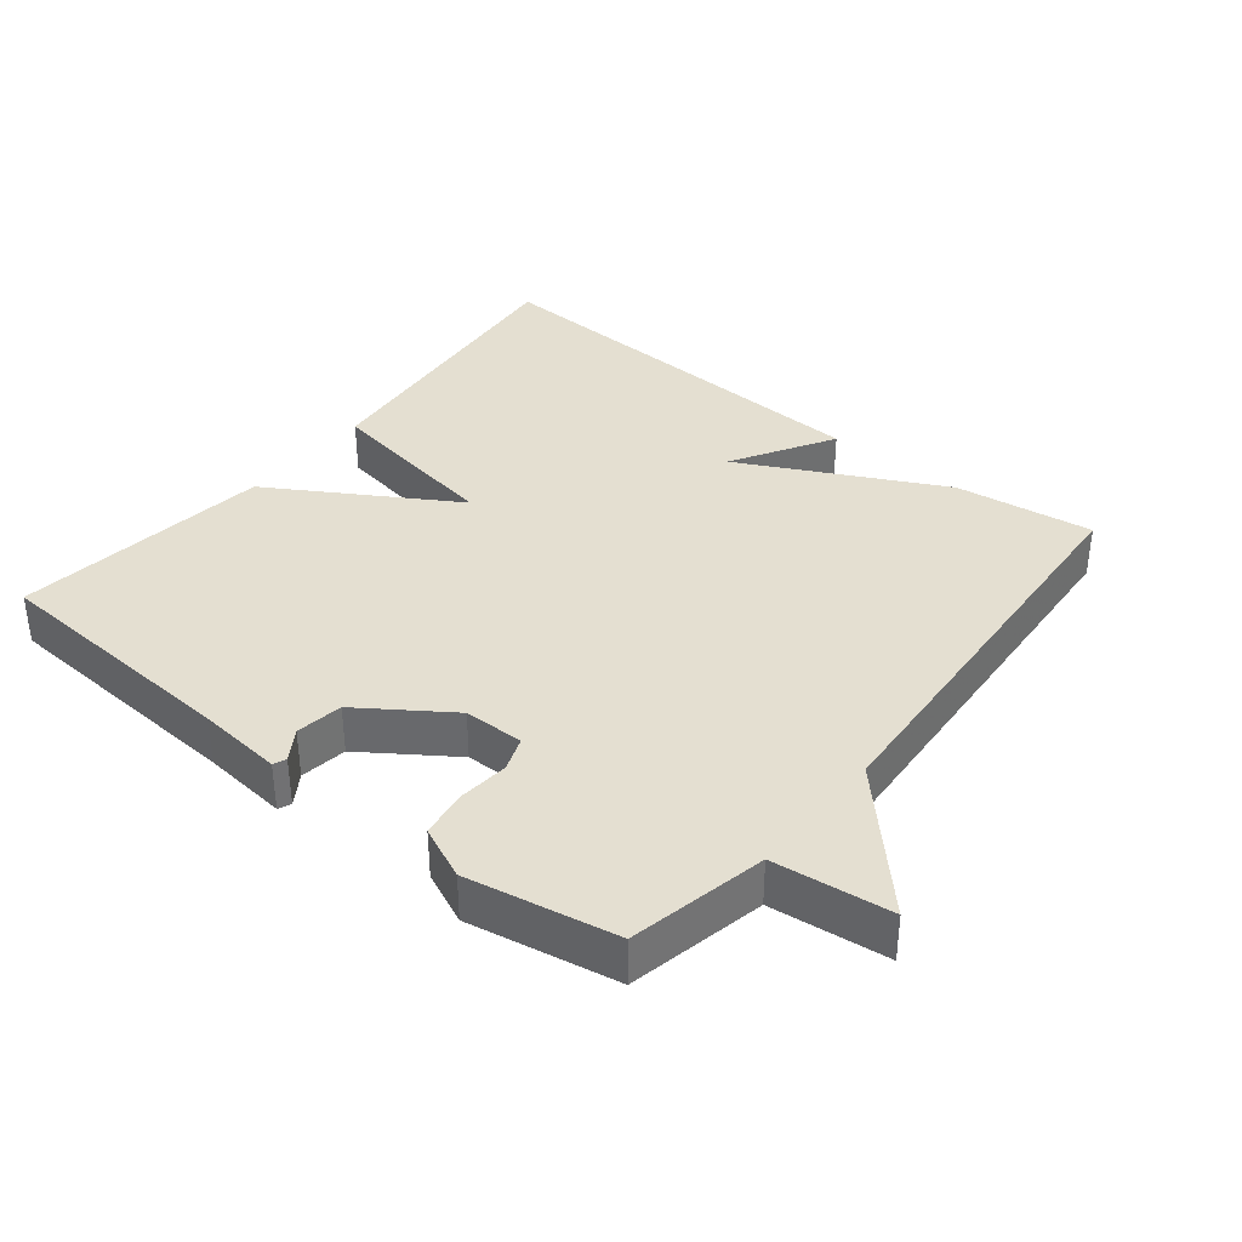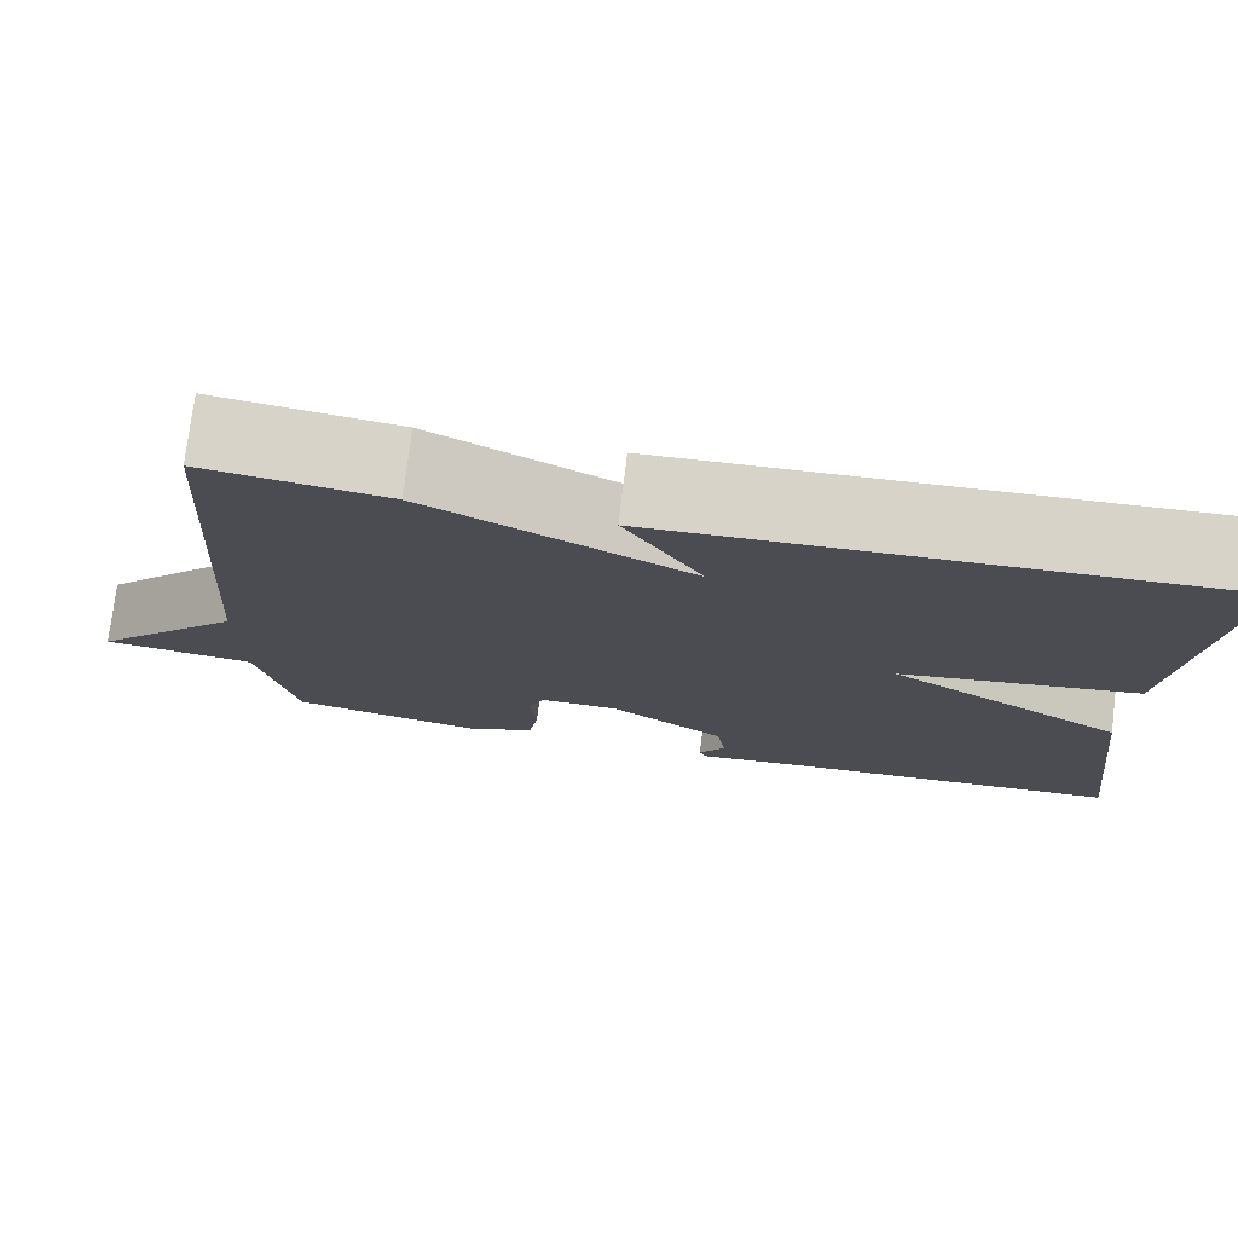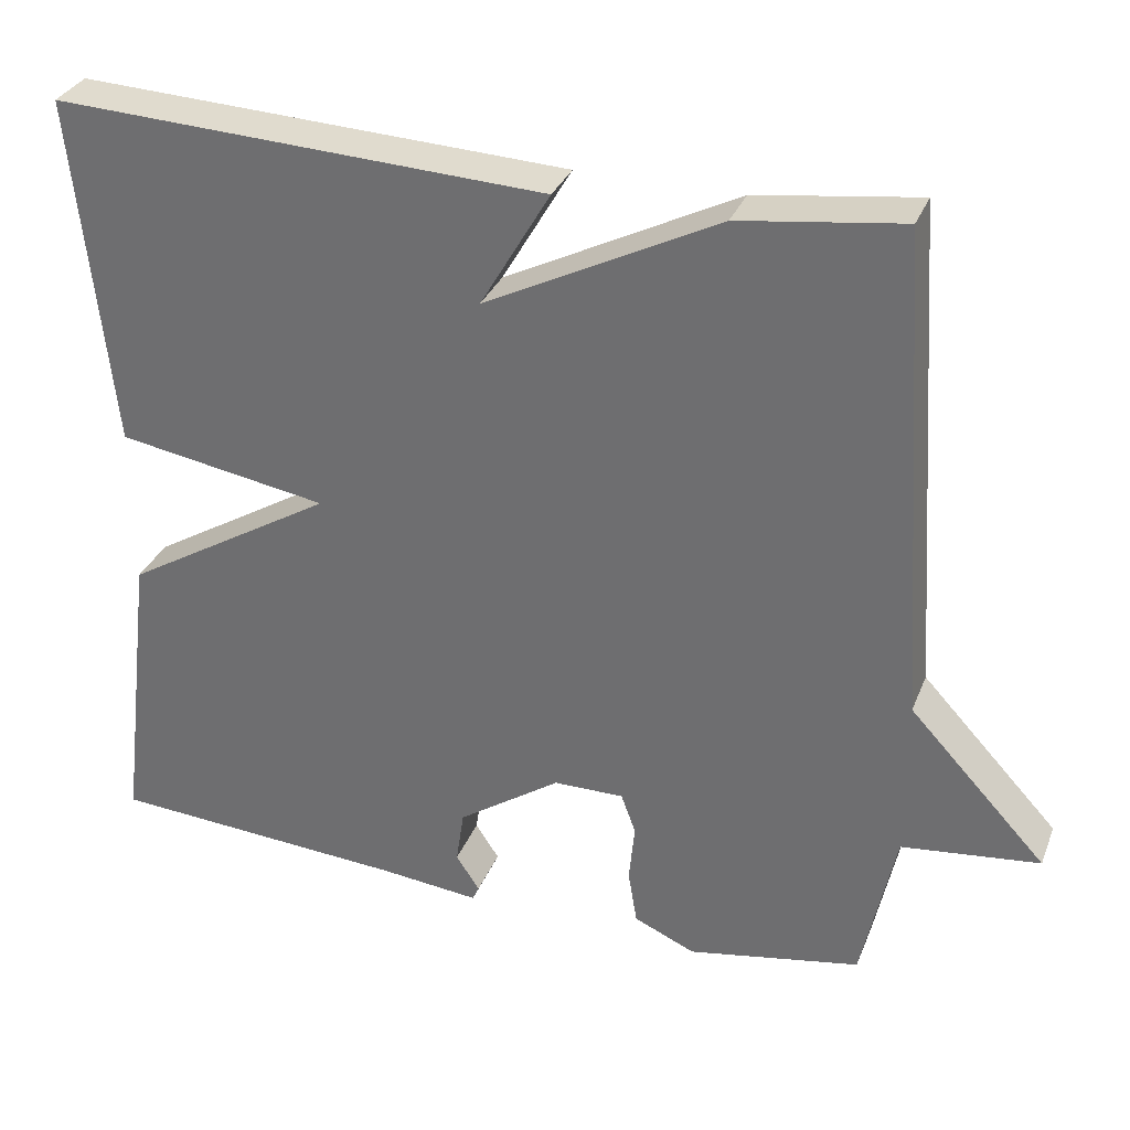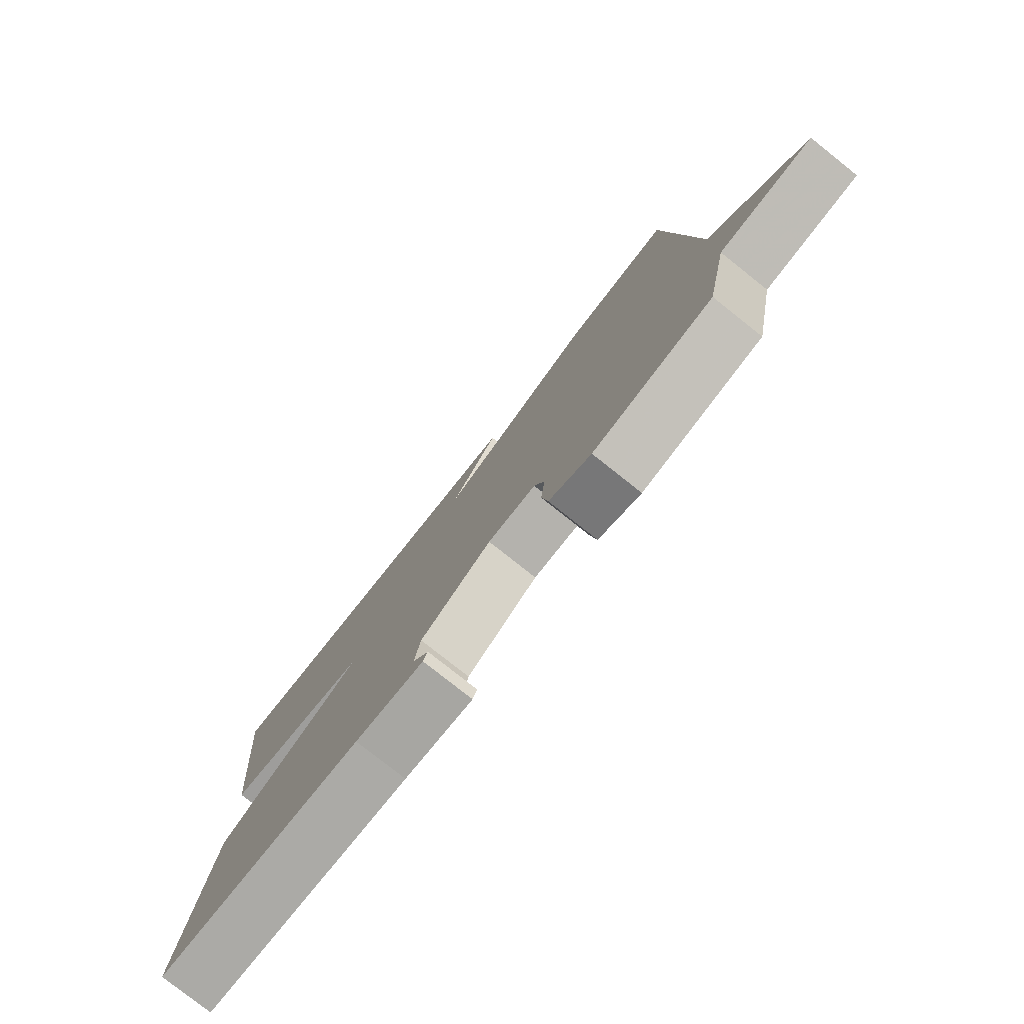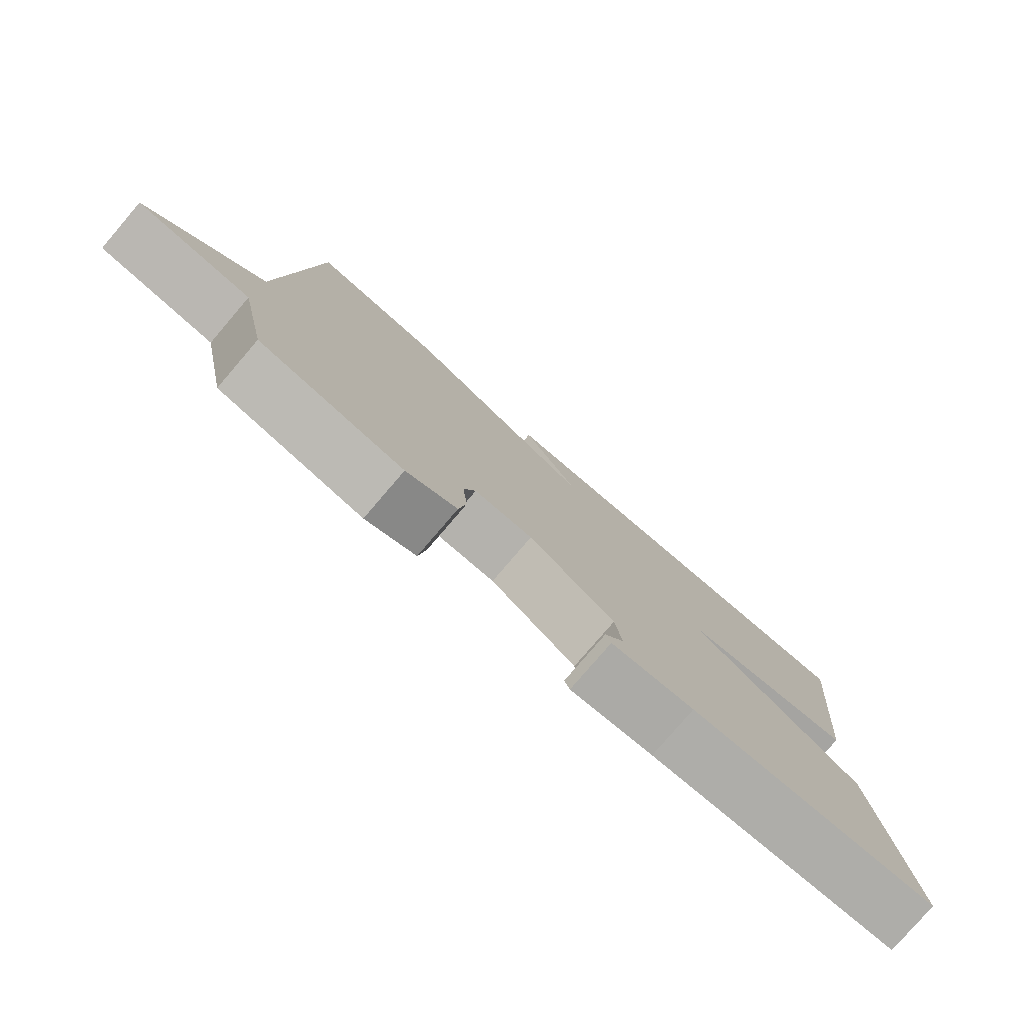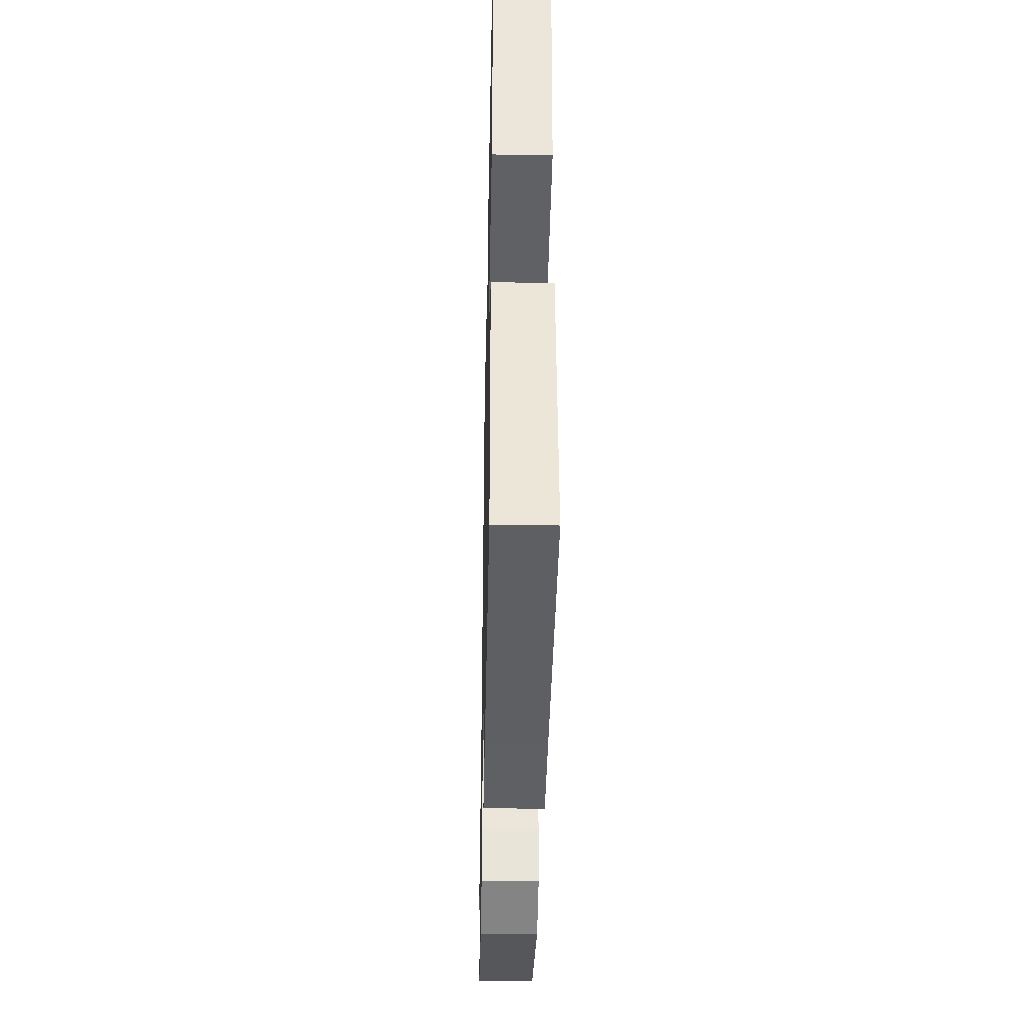
<metadata>
{"format":"obj","ext":"obj","renderer":"f3d","projection":"perspective","resolution":1024,"background":"white","views":[{"elev":36.7,"azim":-141.2,"up":"+Y"},{"elev":75.9,"azim":7.0,"up":"+Z"},{"elev":32.2,"azim":-160.4,"up":"+Z"},{"elev":-79.0,"azim":-128.4,"up":"+Z"},{"elev":-79.1,"azim":-40.6,"up":"+Z"},{"elev":-37.5,"azim":88.8,"up":"+Z"}]}
</metadata>
<code>
v 0.5 0.07 -0.5
v 0.132 0.07 -0.523
v 0.01 0.07 -0.535
v 0.002 0.07 -0.517
v 0.031 0.07 -0.473
v 0.021 0.07 -0.406
v -0.105 0.07 -0.319
v -0.191 0.07 -0.318
v -0.209 0.07 -0.367
v -0.202 0.07 -0.44
v -0.213 0.07 -0.507
v -0.288 0.07 -0.54
v -0.5 0.07 -0.5
v -0.541 0.07 -0.304
v -0.709 0.07 -0.284
v -0.541 0.07 -0.104
v -0.5 0.07 0.5
v -0.301 0.07 0.473
v -0.016 0.07 0.328
v -0.101 0.07 0.473
v 0.5 0.07 0.5
v 0.455 0.07 0.068
v 0.196 0.07 0.025
v 0.455 0.07 -0.132
v 0.5 0 -0.5
v 0.132 0 -0.523
v 0.01 0 -0.535
v 0.002 0 -0.517
v 0.031 0 -0.473
v 0.021 0 -0.406
v -0.105 0 -0.319
v -0.191 0 -0.318
v -0.209 0 -0.367
v -0.202 0 -0.44
v -0.213 0 -0.507
v -0.288 0 -0.54
v -0.5 0 -0.5
v -0.541 0 -0.304
v -0.709 0 -0.284
v -0.541 0 -0.104
v -0.5 0 0.5
v -0.301 0 0.473
v -0.016 0 0.328
v -0.101 0 0.473
v 0.5 0 0.5
v 0.455 0 0.068
v 0.196 0 0.025
v 0.455 0 -0.132
f 23 24 1 2
f 21 22 23
f 20 21 23
f 19 20 23
f 18 19 23
f 17 18 23
f 16 17 23
f 14 15 16 23
f 12 13 14
f 11 12 14
f 10 11 14
f 9 10 14
f 8 9 14
f 7 8 14 23
f 6 7 23
f 5 6 23 2
f 2 3 4 5
f 26 25 48 47
f 47 46 45
f 47 45 44
f 47 44 43
f 47 43 42
f 47 42 41
f 47 41 40
f 47 40 39 38
f 38 37 36
f 38 36 35
f 38 35 34
f 38 34 33
f 38 33 32
f 47 38 32 31
f 47 31 30
f 26 47 30 29
f 29 28 27 26
f 1 25 26 2
f 2 26 27 3
f 3 27 28 4
f 4 28 29 5
f 5 29 30 6
f 6 30 31 7
f 7 31 32 8
f 8 32 33 9
f 9 33 34 10
f 10 34 35 11
f 11 35 36 12
f 12 36 37 13
f 13 37 38 14
f 14 38 39 15
f 15 39 40 16
f 16 40 41 17
f 17 41 42 18
f 18 42 43 19
f 19 43 44 20
f 20 44 45 21
f 21 45 46 22
f 22 46 47 23
f 23 47 48 24
f 24 48 25 1

</code>
